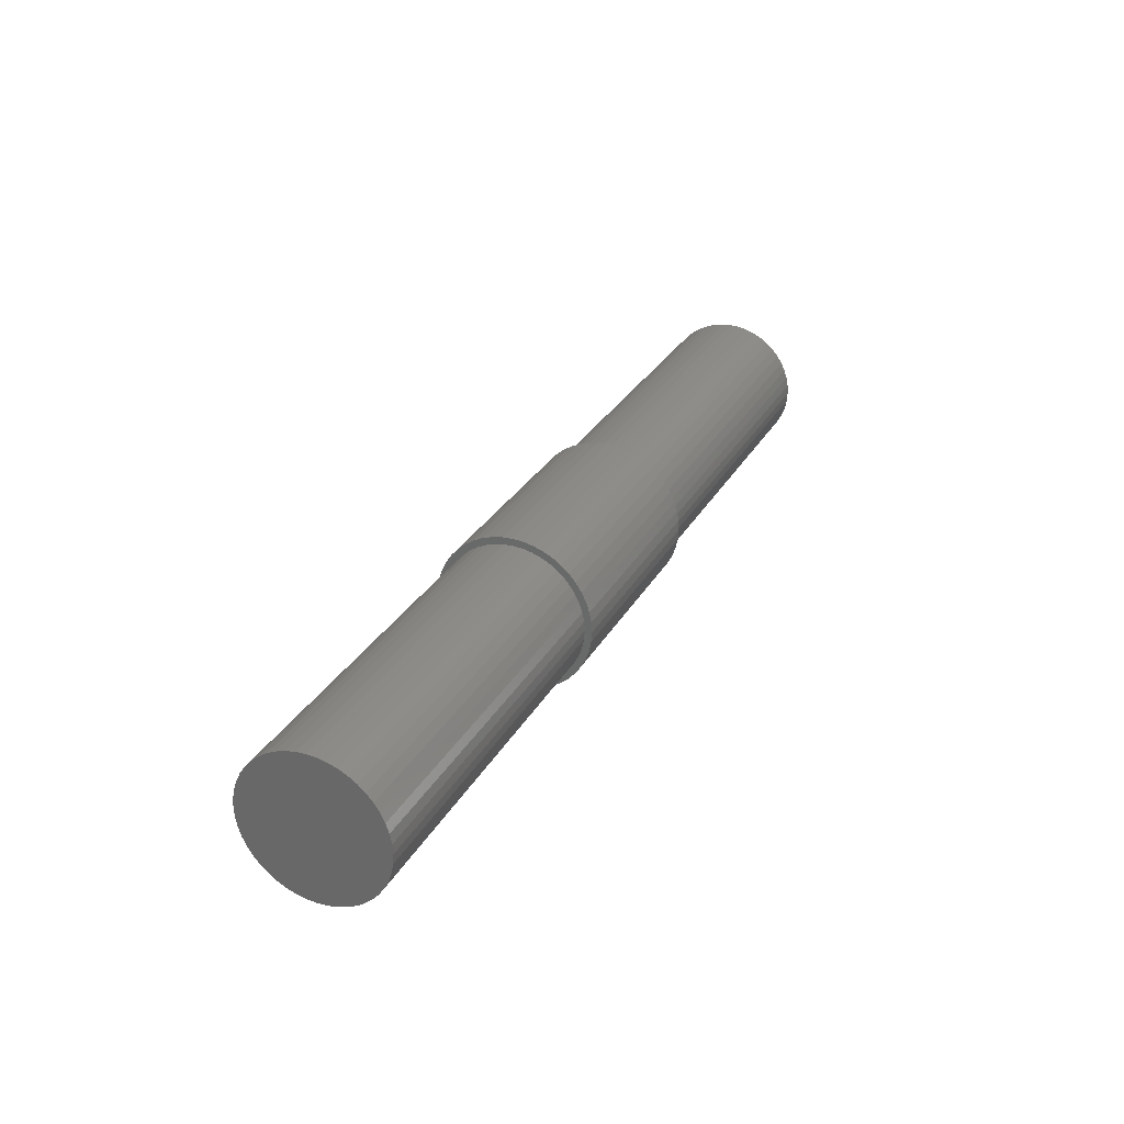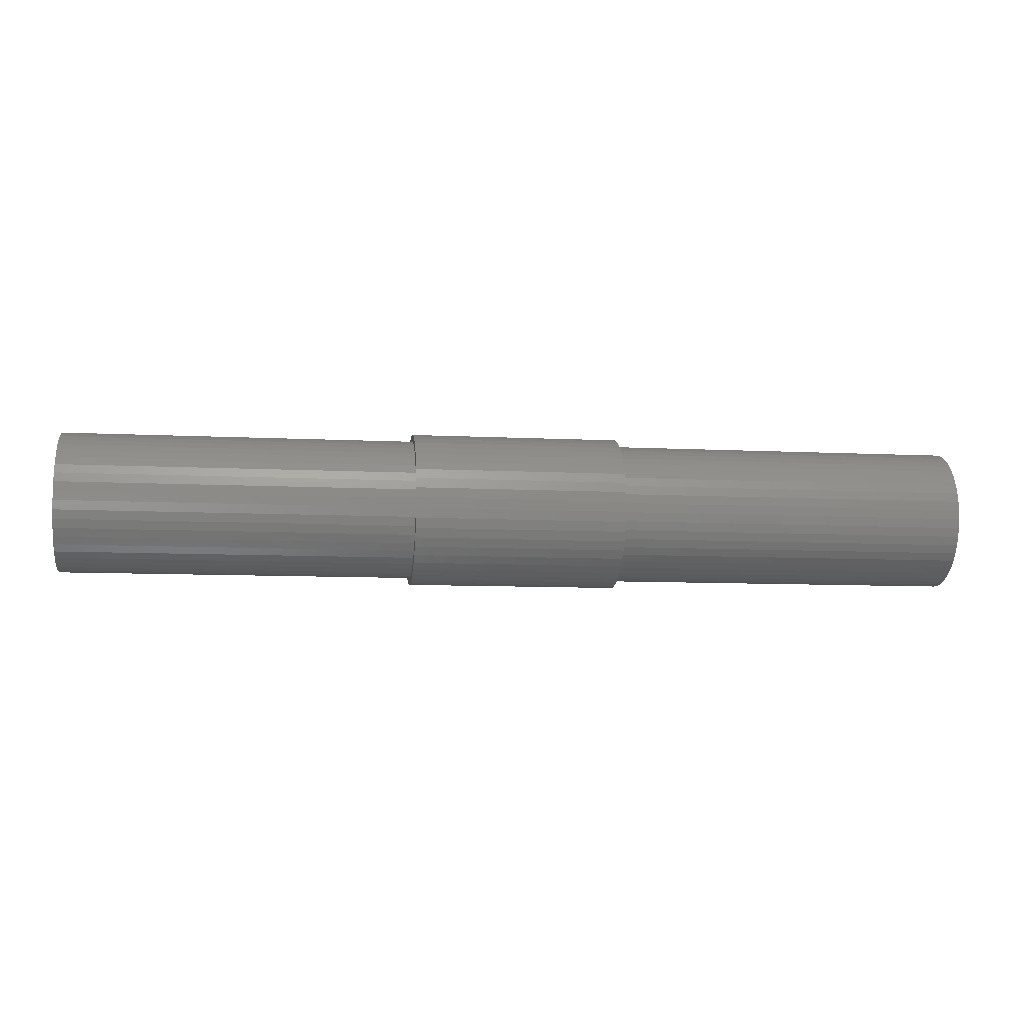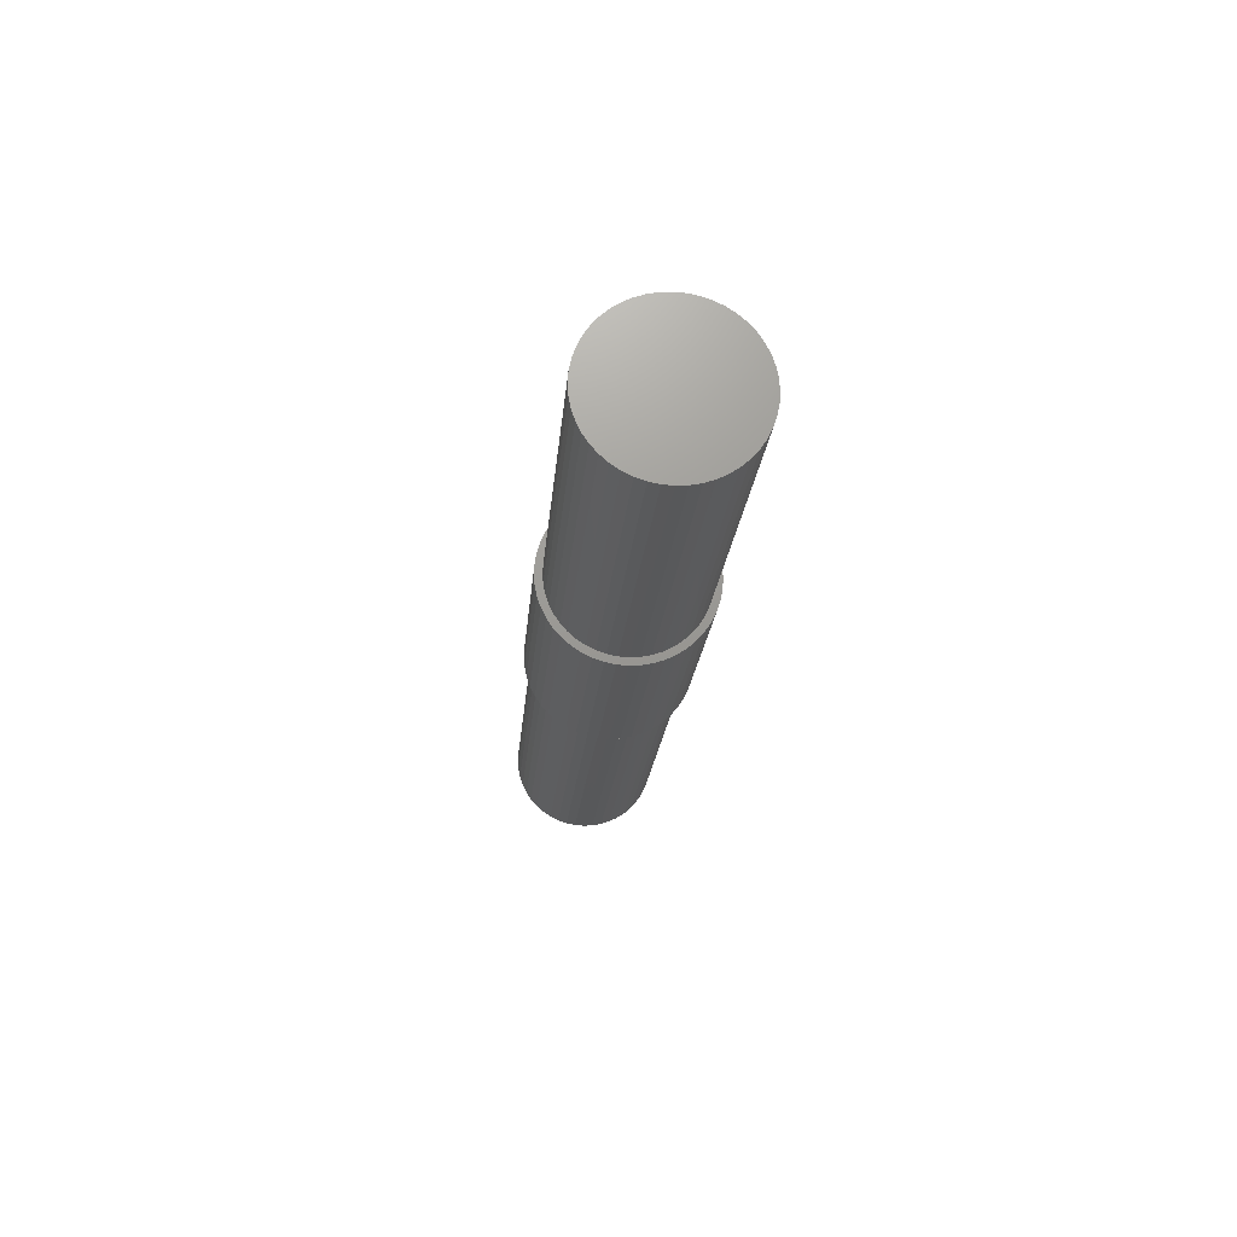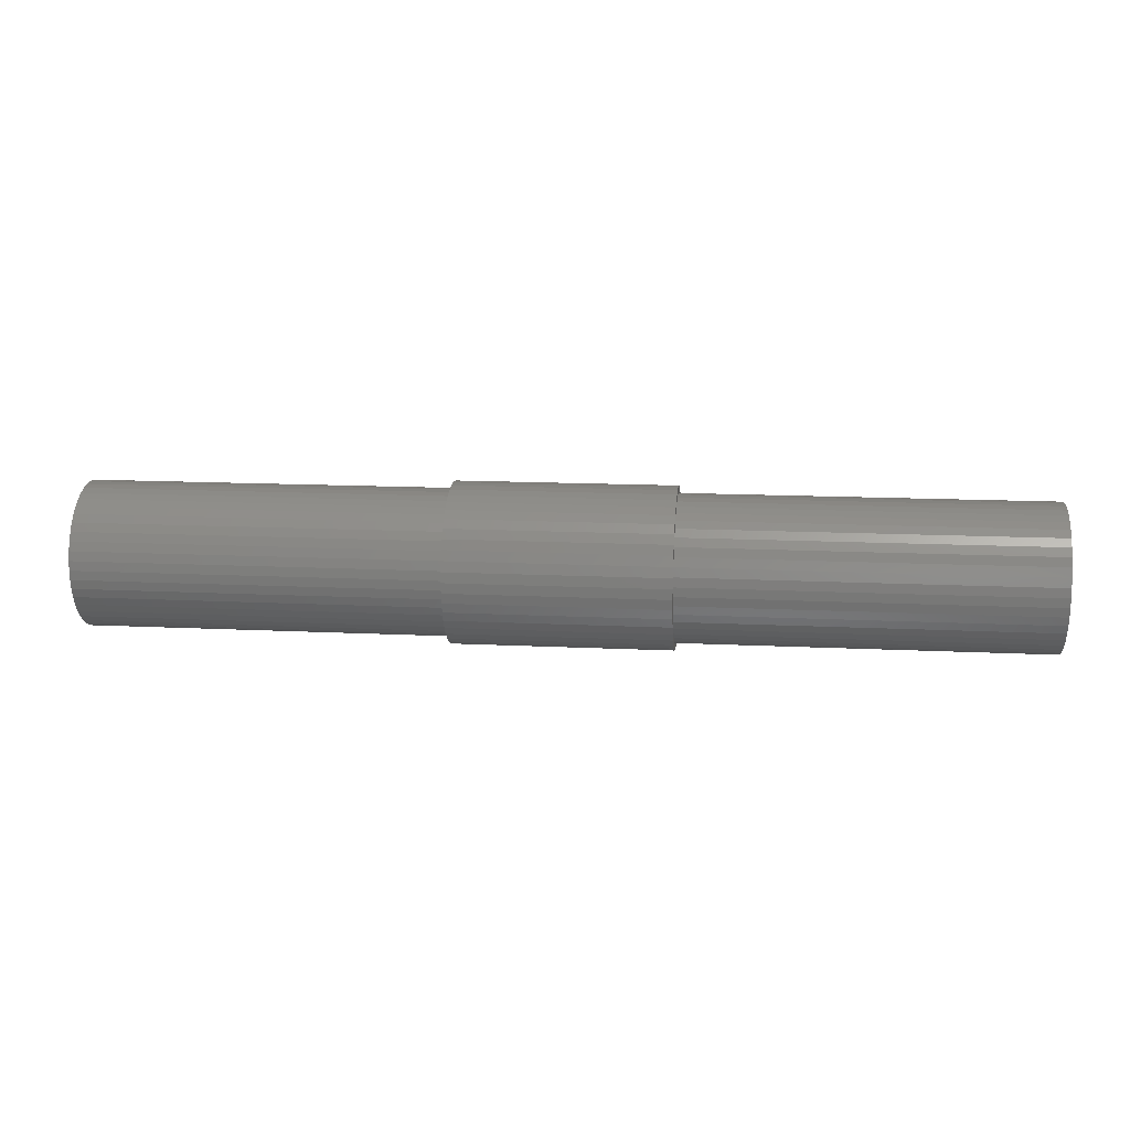
<metadata>
{"format":"stl","ext":"stl","renderer":"f3d","projection":"perspective","resolution":1024,"background":"white","views":[{"elev":29.3,"azim":114.5,"up":"+Y"},{"elev":-9.3,"azim":172.5,"up":"+Y"},{"elev":-19.5,"azim":85.4,"up":"+Y"},{"elev":14.5,"azim":6.1,"up":"+Y"}]}
</metadata>
<code>
# stl→obj: 290 verts, 576 faces
v 10.4 0 0
v 10.4 -1.586 0.2088
v 10.4 -1.6 0
v 10.4 -1.545 0.4141
v 10.4 -1.478 0.6123
v 10.4 -1.386 0.8
v 10.4 -1.269 0.9741
v 10.4 -1.131 1.131
v 10.4 -0.9741 1.269
v 10.4 -0.8 1.386
v 10.4 -0.6123 1.478
v 10.4 -0.4141 1.545
v 10.4 -0.2088 1.586
v 10.4 0 1.6
v 10.4 0.2088 1.586
v 10.4 0.4141 1.545
v 10.4 0.6123 1.478
v 10.4 0.8 1.386
v 10.4 0.9741 1.269
v 10.4 1.131 1.131
v 10.4 1.269 0.9741
v 10.4 1.386 0.8
v 10.4 1.478 0.6123
v 10.4 1.545 0.4141
v 10.4 1.586 0.2088
v 10.4 1.6 0
v 10.4 1.586 -0.2088
v 10.4 1.545 -0.4141
v 10.4 1.478 -0.6123
v 10.4 1.386 -0.8
v 10.4 1.269 -0.9741
v 10.4 1.131 -1.131
v 10.4 0.9741 -1.269
v 10.4 0.8 -1.386
v 10.4 0.6123 -1.478
v 10.4 0.4141 -1.545
v 10.4 0.2088 -1.586
v 10.4 0 -1.6
v 10.4 -0.2088 -1.586
v 10.4 -0.4141 -1.545
v 10.4 -0.6123 -1.478
v 10.4 -0.8 -1.386
v 10.4 -0.9741 -1.269
v 10.4 -1.131 -1.131
v 10.4 -1.269 -0.9741
v 10.4 -1.386 -0.8
v 10.4 -1.478 -0.6123
v 10.4 -1.545 -0.4141
v 10.4 -1.586 -0.2088
v 2.4 -1.6 0
v 2.4 -1.586 0.2088
v 2.4 -1.545 0.4141
v 2.4 -1.478 0.6123
v 2.4 -1.386 0.8
v 2.4 -1.269 0.9741
v 2.4 -1.131 1.131
v 2.4 -0.9741 1.269
v 2.4 -0.8 1.386
v 2.4 -0.6123 1.478
v 2.4 -0.4141 1.545
v 2.4 -0.2088 1.586
v 2.4 0 1.6
v 2.4 0.2088 1.586
v 2.4 0.4141 1.545
v 2.4 0.6123 1.478
v 2.4 0.8 1.386
v 2.4 0.9741 1.269
v 2.4 1.131 1.131
v 2.4 1.269 0.9741
v 2.4 1.386 0.8
v 2.4 1.478 0.6123
v 2.4 1.545 0.4141
v 2.4 1.586 0.2088
v 2.4 1.6 0
v 2.4 1.586 -0.2088
v 2.4 1.545 -0.4141
v 2.4 1.478 -0.6123
v 2.4 1.386 -0.8
v 2.4 1.269 -0.9741
v 2.4 1.131 -1.131
v 2.4 0.9741 -1.269
v 2.4 0.8 -1.386
v 2.4 0.6123 -1.478
v 2.4 0.4141 -1.545
v 2.4 0.2088 -1.586
v 2.4 0 -1.6
v 2.4 -0.2088 -1.586
v 2.4 -0.4141 -1.545
v 2.4 -0.6123 -1.478
v 2.4 -0.8 -1.386
v 2.4 -0.9741 -1.269
v 2.4 -1.131 -1.131
v 2.4 -1.269 -0.9741
v 2.4 -1.386 -0.8
v 2.4 -1.478 -0.6123
v 2.4 -1.545 -0.4141
v 2.4 -1.586 -0.2088
v -10.4 0 0
v -10.4 -1.6 0
v -10.4 -1.586 0.2088
v -10.4 -1.545 0.4141
v -10.4 -1.478 0.6123
v -10.4 -1.386 0.8
v -10.4 -1.269 0.9741
v -10.4 -1.131 1.131
v -10.4 -0.9741 1.269
v -10.4 -0.8 1.386
v -10.4 -0.6123 1.478
v -10.4 -0.4141 1.545
v -10.4 -0.2088 1.586
v -10.4 0 1.6
v -10.4 0.2088 1.586
v -10.4 0.4141 1.545
v -10.4 0.6123 1.478
v -10.4 0.8 1.386
v -10.4 0.9741 1.269
v -10.4 1.131 1.131
v -10.4 1.269 0.9741
v -10.4 1.386 0.8
v -10.4 1.478 0.6123
v -10.4 1.545 0.4141
v -10.4 1.586 0.2088
v -10.4 1.6 0
v -10.4 1.586 -0.2088
v -10.4 1.545 -0.4141
v -10.4 1.478 -0.6123
v -10.4 1.386 -0.8
v -10.4 1.269 -0.9741
v -10.4 1.131 -1.131
v -10.4 0.9741 -1.269
v -10.4 0.8 -1.386
v -10.4 0.6123 -1.478
v -10.4 0.4141 -1.545
v -10.4 0.2088 -1.586
v -10.4 0 -1.6
v -10.4 -0.2088 -1.586
v -10.4 -0.4141 -1.545
v -10.4 -0.6123 -1.478
v -10.4 -0.8 -1.386
v -10.4 -0.9741 -1.269
v -10.4 -1.131 -1.131
v -10.4 -1.269 -0.9741
v -10.4 -1.386 -0.8
v -10.4 -1.478 -0.6123
v -10.4 -1.545 -0.4141
v -10.4 -1.586 -0.2088
v -2.4 -1.6 0
v -2.4 -1.586 0.2088
v -2.4 -1.545 0.4141
v -2.4 -1.478 0.6123
v -2.4 -1.386 0.8
v -2.4 -1.269 0.9741
v -2.4 -1.131 1.131
v -2.4 -0.9741 1.269
v -2.4 -0.8 1.386
v -2.4 -0.6123 1.478
v -2.4 -0.4141 1.545
v -2.4 -0.2088 1.586
v -2.4 0 1.6
v -2.4 0.2088 1.586
v -2.4 0.4141 1.545
v -2.4 0.6123 1.478
v -2.4 0.8 1.386
v -2.4 0.9741 1.269
v -2.4 1.131 1.131
v -2.4 1.269 0.9741
v -2.4 1.386 0.8
v -2.4 1.478 0.6123
v -2.4 1.545 0.4141
v -2.4 1.586 0.2088
v -2.4 1.6 0
v -2.4 1.586 -0.2088
v -2.4 1.545 -0.4141
v -2.4 1.478 -0.6123
v -2.4 1.386 -0.8
v -2.4 1.269 -0.9741
v -2.4 1.131 -1.131
v -2.4 0.9741 -1.269
v -2.4 0.8 -1.386
v -2.4 0.6123 -1.478
v -2.4 0.4141 -1.545
v -2.4 0.2088 -1.586
v -2.4 0 -1.6
v -2.4 -0.2088 -1.586
v -2.4 -0.4141 -1.545
v -2.4 -0.6123 -1.478
v -2.4 -0.8 -1.386
v -2.4 -0.9741 -1.269
v -2.4 -1.131 -1.131
v -2.4 -1.269 -0.9741
v -2.4 -1.386 -0.8
v -2.4 -1.478 -0.6123
v -2.4 -1.545 -0.4141
v -2.4 -1.586 -0.2088
v 2.4 1.745 0.2297
v 2.4 1.76 0
v -2.4 1.76 0
v -2.4 1.745 0.2297
v 2.4 1.7 0.4555
v -2.4 1.7 0.4555
v 2.4 1.626 0.6736
v -2.4 1.626 0.6736
v 2.4 1.524 0.88
v -2.4 1.524 0.88
v 2.4 1.396 1.071
v -2.4 1.396 1.071
v 2.4 1.244 1.244
v -2.4 1.244 1.244
v 2.4 1.071 1.396
v -2.4 1.071 1.396
v 2.4 0.88 1.524
v -2.4 0.88 1.524
v 2.4 0.6736 1.626
v -2.4 0.6736 1.626
v 2.4 0.4555 1.7
v -2.4 0.4555 1.7
v 2.4 0.2297 1.745
v -2.4 0.2297 1.745
v 2.4 0 1.76
v -2.4 0 1.76
v 2.4 -0.2297 1.745
v -2.4 -0.2297 1.745
v 2.4 -0.4555 1.7
v -2.4 -0.4555 1.7
v 2.4 -0.6736 1.626
v -2.4 -0.6736 1.626
v 2.4 -0.88 1.524
v -2.4 -0.88 1.524
v 2.4 -1.071 1.396
v -2.4 -1.071 1.396
v 2.4 -1.244 1.244
v -2.4 -1.244 1.244
v 2.4 -1.396 1.071
v -2.4 -1.396 1.071
v 2.4 -1.524 0.88
v -2.4 -1.524 0.88
v 2.4 -1.626 0.6736
v -2.4 -1.626 0.6736
v 2.4 -1.7 0.4555
v -2.4 -1.7 0.4555
v 2.4 -1.745 0.2297
v -2.4 -1.745 0.2297
v 2.4 -1.76 0
v -2.4 -1.76 0
v 2.4 -1.745 -0.2297
v -2.4 -1.745 -0.2297
v 2.4 -1.7 -0.4555
v -2.4 -1.7 -0.4555
v 2.4 -1.626 -0.6736
v -2.4 -1.626 -0.6736
v 2.4 -1.524 -0.88
v -2.4 -1.524 -0.88
v 2.4 -1.396 -1.071
v -2.4 -1.396 -1.071
v 2.4 -1.244 -1.244
v -2.4 -1.244 -1.244
v 2.4 -1.071 -1.396
v -2.4 -1.071 -1.396
v 2.4 -0.88 -1.524
v -2.4 -0.88 -1.524
v 2.4 -0.6736 -1.626
v -2.4 -0.6736 -1.626
v 2.4 -0.4555 -1.7
v -2.4 -0.4555 -1.7
v 2.4 -0.2297 -1.745
v -2.4 -0.2297 -1.745
v 2.4 0 -1.76
v -2.4 0 -1.76
v 2.4 0.2297 -1.745
v -2.4 0.2297 -1.745
v 2.4 0.4555 -1.7
v -2.4 0.4555 -1.7
v 2.4 0.6736 -1.626
v -2.4 0.6736 -1.626
v 2.4 0.88 -1.524
v -2.4 0.88 -1.524
v 2.4 1.071 -1.396
v -2.4 1.071 -1.396
v 2.4 1.244 -1.244
v -2.4 1.244 -1.244
v 2.4 1.396 -1.071
v -2.4 1.396 -1.071
v 2.4 1.524 -0.88
v -2.4 1.524 -0.88
v 2.4 1.626 -0.6736
v -2.4 1.626 -0.6736
v 2.4 1.7 -0.4555
v -2.4 1.7 -0.4555
v 2.4 1.745 -0.2297
v -2.4 1.745 -0.2297
f 1 2 3
f 1 4 2
f 1 5 4
f 1 6 5
f 1 7 6
f 1 8 7
f 1 9 8
f 1 10 9
f 1 11 10
f 1 12 11
f 1 13 12
f 1 14 13
f 1 15 14
f 1 16 15
f 1 17 16
f 1 18 17
f 1 19 18
f 1 20 19
f 1 21 20
f 1 22 21
f 1 23 22
f 1 24 23
f 1 25 24
f 1 26 25
f 1 27 26
f 1 28 27
f 1 29 28
f 1 30 29
f 1 31 30
f 1 32 31
f 1 33 32
f 1 34 33
f 1 35 34
f 1 36 35
f 1 37 36
f 1 38 37
f 1 39 38
f 1 40 39
f 1 41 40
f 1 42 41
f 1 43 42
f 1 44 43
f 1 45 44
f 1 46 45
f 1 47 46
f 1 48 47
f 1 49 48
f 1 3 49
f 2 50 3
f 50 2 51
f 4 51 2
f 51 4 52
f 5 52 4
f 52 5 53
f 6 53 5
f 53 6 54
f 7 54 6
f 54 7 55
f 8 55 7
f 55 8 56
f 9 56 8
f 56 9 57
f 10 57 9
f 57 10 58
f 11 58 10
f 58 11 59
f 12 59 11
f 59 12 60
f 13 60 12
f 60 13 61
f 14 61 13
f 61 14 62
f 15 62 14
f 62 15 63
f 16 63 15
f 63 16 64
f 17 64 16
f 64 17 65
f 18 65 17
f 65 18 66
f 19 66 18
f 66 19 67
f 20 67 19
f 67 20 68
f 21 68 20
f 68 21 69
f 22 69 21
f 69 22 70
f 23 70 22
f 70 23 71
f 24 71 23
f 71 24 72
f 25 72 24
f 72 25 73
f 26 73 25
f 73 26 74
f 27 74 26
f 74 27 75
f 28 75 27
f 75 28 76
f 29 76 28
f 76 29 77
f 30 77 29
f 77 30 78
f 31 78 30
f 78 31 79
f 32 79 31
f 79 32 80
f 33 80 32
f 80 33 81
f 34 81 33
f 81 34 82
f 35 82 34
f 82 35 83
f 36 83 35
f 83 36 84
f 37 84 36
f 84 37 85
f 38 85 37
f 85 38 86
f 39 86 38
f 86 39 87
f 40 87 39
f 87 40 88
f 41 88 40
f 88 41 89
f 42 89 41
f 89 42 90
f 43 90 42
f 90 43 91
f 44 91 43
f 91 44 92
f 45 92 44
f 92 45 93
f 46 93 45
f 93 46 94
f 47 94 46
f 94 47 95
f 48 95 47
f 95 48 96
f 49 96 48
f 96 49 97
f 3 97 49
f 97 3 50
f 98 99 100
f 98 100 101
f 98 101 102
f 98 102 103
f 98 103 104
f 98 104 105
f 98 105 106
f 98 106 107
f 98 107 108
f 98 108 109
f 98 109 110
f 98 110 111
f 98 111 112
f 98 112 113
f 98 113 114
f 98 114 115
f 98 115 116
f 98 116 117
f 98 117 118
f 98 118 119
f 98 119 120
f 98 120 121
f 98 121 122
f 98 122 123
f 98 123 124
f 98 124 125
f 98 125 126
f 98 126 127
f 98 127 128
f 98 128 129
f 98 129 130
f 98 130 131
f 98 131 132
f 98 132 133
f 98 133 134
f 98 134 135
f 98 135 136
f 98 136 137
f 98 137 138
f 98 138 139
f 98 139 140
f 98 140 141
f 98 141 142
f 98 142 143
f 98 143 144
f 98 144 145
f 98 145 146
f 98 146 99
f 100 99 147
f 147 148 100
f 101 100 148
f 148 149 101
f 102 101 149
f 149 150 102
f 103 102 150
f 150 151 103
f 104 103 151
f 151 152 104
f 105 104 152
f 152 153 105
f 106 105 153
f 153 154 106
f 107 106 154
f 154 155 107
f 108 107 155
f 155 156 108
f 109 108 156
f 156 157 109
f 110 109 157
f 157 158 110
f 111 110 158
f 158 159 111
f 112 111 159
f 159 160 112
f 113 112 160
f 160 161 113
f 114 113 161
f 161 162 114
f 115 114 162
f 162 163 115
f 116 115 163
f 163 164 116
f 117 116 164
f 164 165 117
f 118 117 165
f 165 166 118
f 119 118 166
f 166 167 119
f 120 119 167
f 167 168 120
f 121 120 168
f 168 169 121
f 122 121 169
f 169 170 122
f 123 122 170
f 170 171 123
f 124 123 171
f 171 172 124
f 125 124 172
f 172 173 125
f 126 125 173
f 173 174 126
f 127 126 174
f 174 175 127
f 128 127 175
f 175 176 128
f 129 128 176
f 176 177 129
f 130 129 177
f 177 178 130
f 131 130 178
f 178 179 131
f 132 131 179
f 179 180 132
f 133 132 180
f 180 181 133
f 134 133 181
f 181 182 134
f 135 134 182
f 182 183 135
f 136 135 183
f 183 184 136
f 137 136 184
f 184 185 137
f 138 137 185
f 185 186 138
f 139 138 186
f 186 187 139
f 140 139 187
f 187 188 140
f 141 140 188
f 188 189 141
f 142 141 189
f 189 190 142
f 143 142 190
f 190 191 143
f 144 143 191
f 191 192 144
f 145 144 192
f 192 193 145
f 146 145 193
f 193 194 146
f 99 146 194
f 194 147 99
f 195 196 197
f 197 198 195
f 199 195 198
f 198 200 199
f 201 199 200
f 200 202 201
f 203 201 202
f 202 204 203
f 205 203 204
f 204 206 205
f 207 205 206
f 206 208 207
f 209 207 208
f 208 210 209
f 211 209 210
f 210 212 211
f 213 211 212
f 212 214 213
f 215 213 214
f 214 216 215
f 217 215 216
f 216 218 217
f 219 217 218
f 218 220 219
f 221 219 220
f 220 222 221
f 223 221 222
f 222 224 223
f 225 223 224
f 224 226 225
f 227 225 226
f 226 228 227
f 229 227 228
f 228 230 229
f 231 229 230
f 230 232 231
f 233 231 232
f 232 234 233
f 235 233 234
f 234 236 235
f 237 235 236
f 236 238 237
f 239 237 238
f 238 240 239
f 241 239 240
f 240 242 241
f 243 241 242
f 242 244 243
f 245 243 244
f 244 246 245
f 247 245 246
f 246 248 247
f 249 247 248
f 248 250 249
f 251 249 250
f 250 252 251
f 253 251 252
f 252 254 253
f 255 253 254
f 254 256 255
f 257 255 256
f 256 258 257
f 259 257 258
f 258 260 259
f 261 259 260
f 260 262 261
f 263 261 262
f 262 264 263
f 265 263 264
f 264 266 265
f 267 265 266
f 266 268 267
f 269 267 268
f 268 270 269
f 271 269 270
f 270 272 271
f 273 271 272
f 272 274 273
f 275 273 274
f 274 276 275
f 277 275 276
f 276 278 277
f 279 277 278
f 278 280 279
f 281 279 280
f 280 282 281
f 283 281 282
f 282 284 283
f 285 283 284
f 284 286 285
f 287 285 286
f 286 288 287
f 289 287 288
f 288 290 289
f 196 289 290
f 290 197 196
f 196 195 73
f 73 74 196
f 195 199 72
f 72 73 195
f 199 201 71
f 71 72 199
f 201 203 70
f 70 71 201
f 203 205 69
f 69 70 203
f 205 207 68
f 68 69 205
f 207 209 67
f 67 68 207
f 209 211 66
f 66 67 209
f 211 213 65
f 65 66 211
f 213 215 64
f 64 65 213
f 215 217 63
f 63 64 215
f 217 219 62
f 62 63 217
f 219 221 61
f 61 62 219
f 221 223 60
f 60 61 221
f 223 225 59
f 59 60 223
f 225 227 58
f 58 59 225
f 227 229 57
f 57 58 227
f 229 231 56
f 56 57 229
f 231 233 55
f 55 56 231
f 233 235 54
f 54 55 233
f 235 237 53
f 53 54 235
f 237 239 52
f 52 53 237
f 239 241 51
f 51 52 239
f 241 243 50
f 50 51 241
f 243 245 97
f 97 50 243
f 245 247 96
f 96 97 245
f 247 249 95
f 95 96 247
f 249 251 94
f 94 95 249
f 251 253 93
f 93 94 251
f 253 255 92
f 92 93 253
f 255 257 91
f 91 92 255
f 257 259 90
f 90 91 257
f 259 261 89
f 89 90 259
f 261 263 88
f 88 89 261
f 263 265 87
f 87 88 263
f 265 267 86
f 86 87 265
f 267 269 85
f 85 86 267
f 269 271 84
f 84 85 269
f 271 273 83
f 83 84 271
f 273 275 82
f 82 83 273
f 275 277 81
f 81 82 275
f 277 279 80
f 80 81 277
f 279 281 79
f 79 80 279
f 281 283 78
f 78 79 281
f 283 285 77
f 77 78 283
f 285 287 76
f 76 77 285
f 287 289 75
f 75 76 287
f 289 196 74
f 74 75 289
f 197 170 198
f 170 197 171
f 198 169 200
f 169 198 170
f 200 168 202
f 168 200 169
f 202 167 204
f 167 202 168
f 204 166 206
f 166 204 167
f 206 165 208
f 165 206 166
f 208 164 210
f 164 208 165
f 210 163 212
f 163 210 164
f 212 162 214
f 162 212 163
f 214 161 216
f 161 214 162
f 216 160 218
f 160 216 161
f 218 159 220
f 159 218 160
f 220 158 222
f 158 220 159
f 222 157 224
f 157 222 158
f 224 156 226
f 156 224 157
f 226 155 228
f 155 226 156
f 228 154 230
f 154 228 155
f 230 153 232
f 153 230 154
f 232 152 234
f 152 232 153
f 234 151 236
f 151 234 152
f 236 150 238
f 150 236 151
f 238 149 240
f 149 238 150
f 240 148 242
f 148 240 149
f 242 147 244
f 147 242 148
f 244 194 246
f 194 244 147
f 246 193 248
f 193 246 194
f 248 192 250
f 192 248 193
f 250 191 252
f 191 250 192
f 252 190 254
f 190 252 191
f 254 189 256
f 189 254 190
f 256 188 258
f 188 256 189
f 258 187 260
f 187 258 188
f 260 186 262
f 186 260 187
f 262 185 264
f 185 262 186
f 264 184 266
f 184 264 185
f 266 183 268
f 183 266 184
f 268 182 270
f 182 268 183
f 270 181 272
f 181 270 182
f 272 180 274
f 180 272 181
f 274 179 276
f 179 274 180
f 276 178 278
f 178 276 179
f 278 177 280
f 177 278 178
f 280 176 282
f 176 280 177
f 282 175 284
f 175 282 176
f 284 174 286
f 174 284 175
f 286 173 288
f 173 286 174
f 288 172 290
f 172 288 173
f 290 171 197
f 171 290 172

</code>
